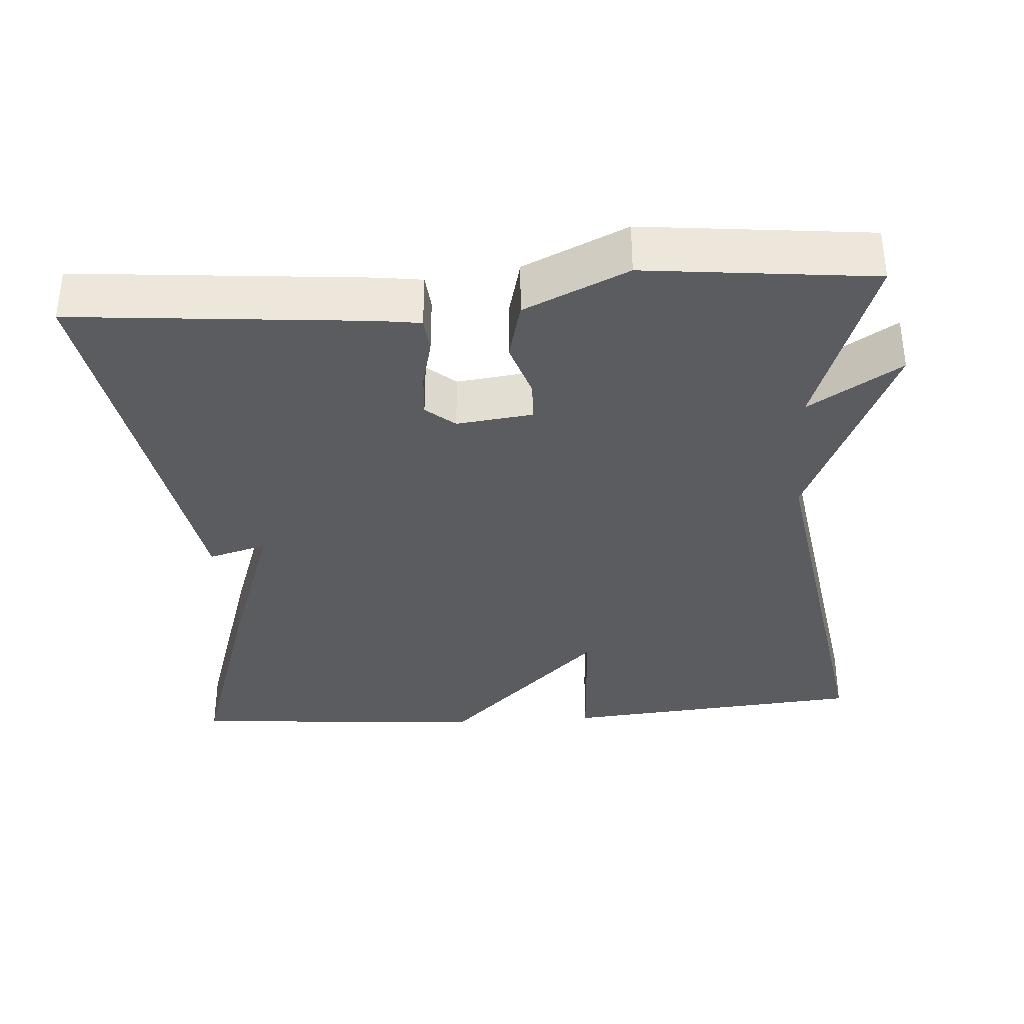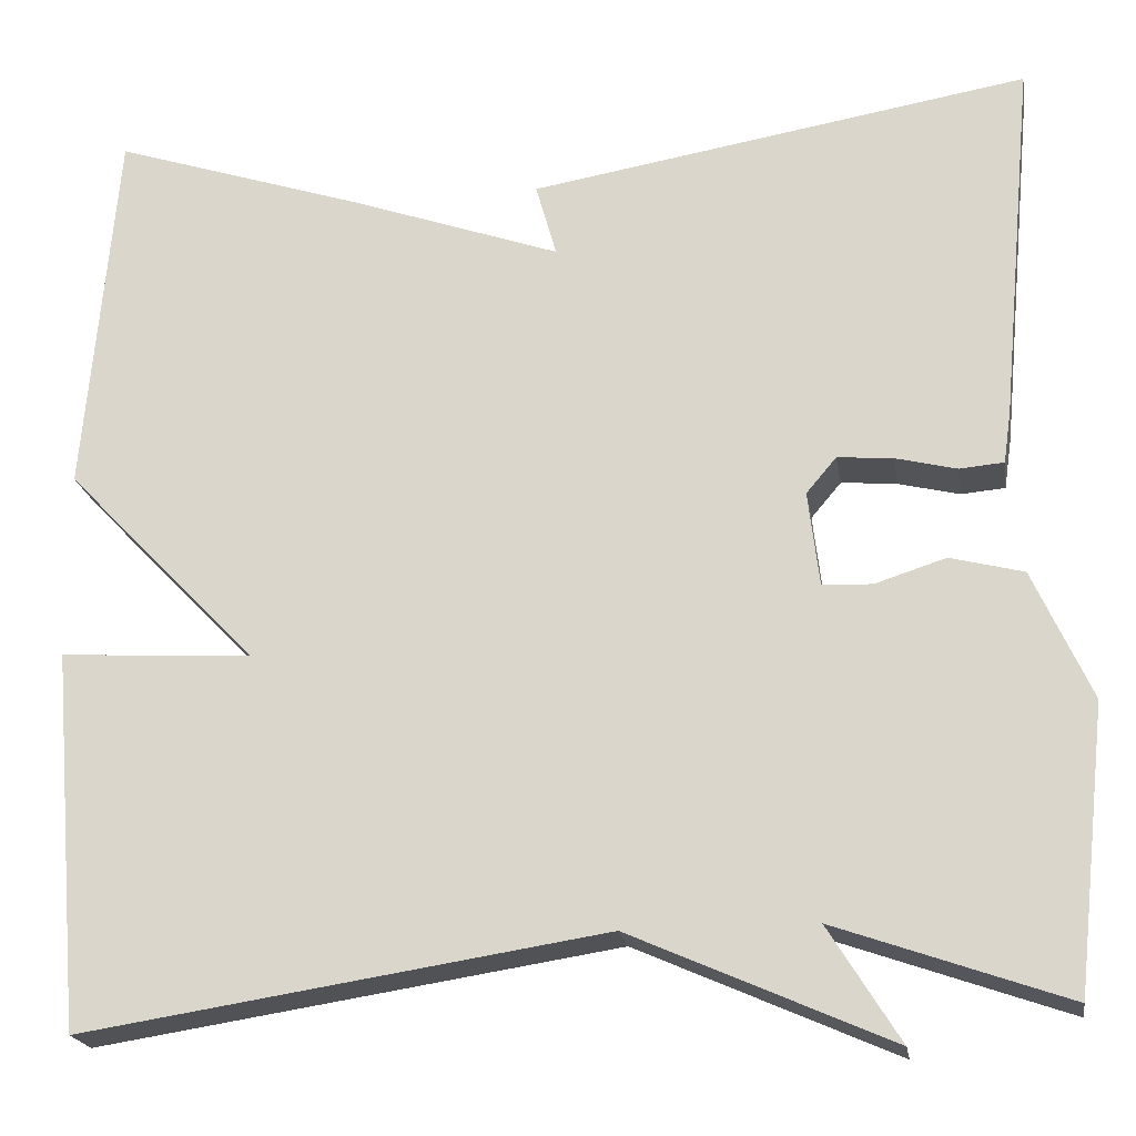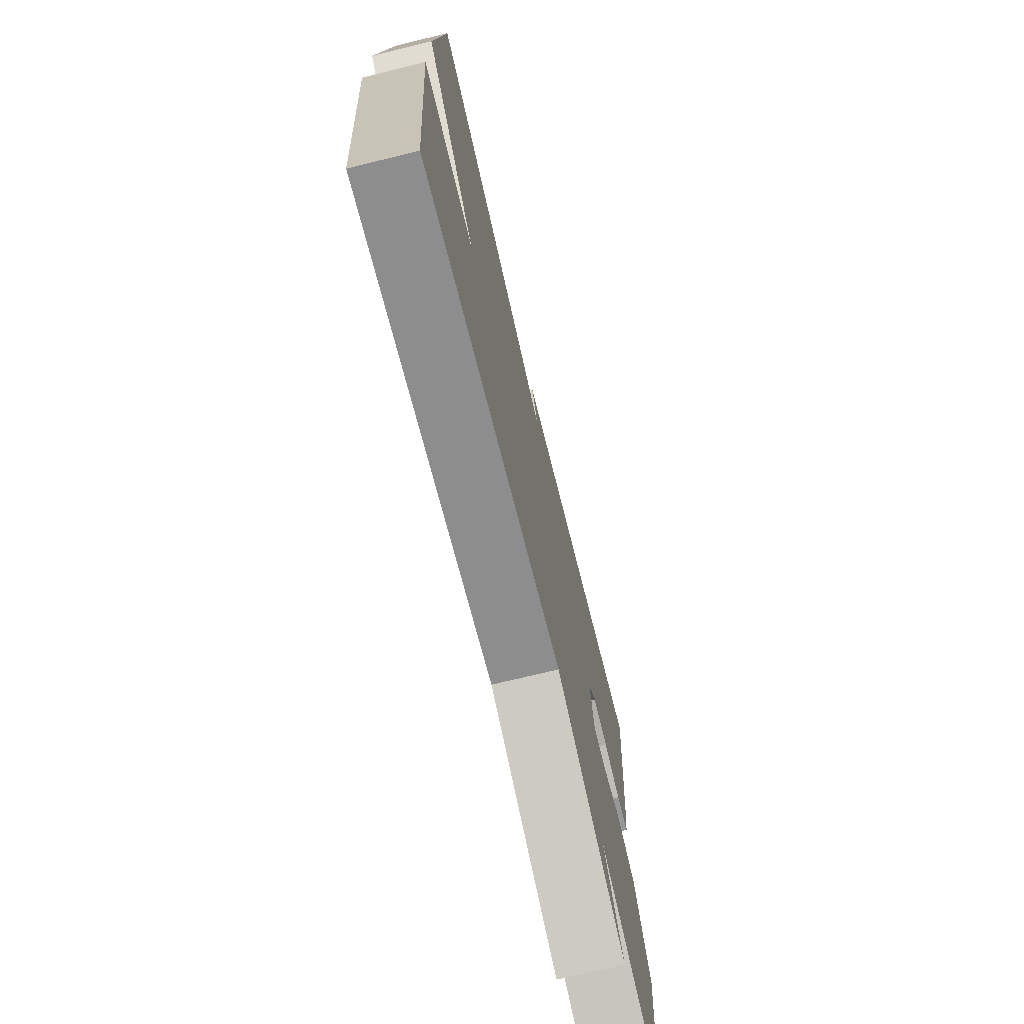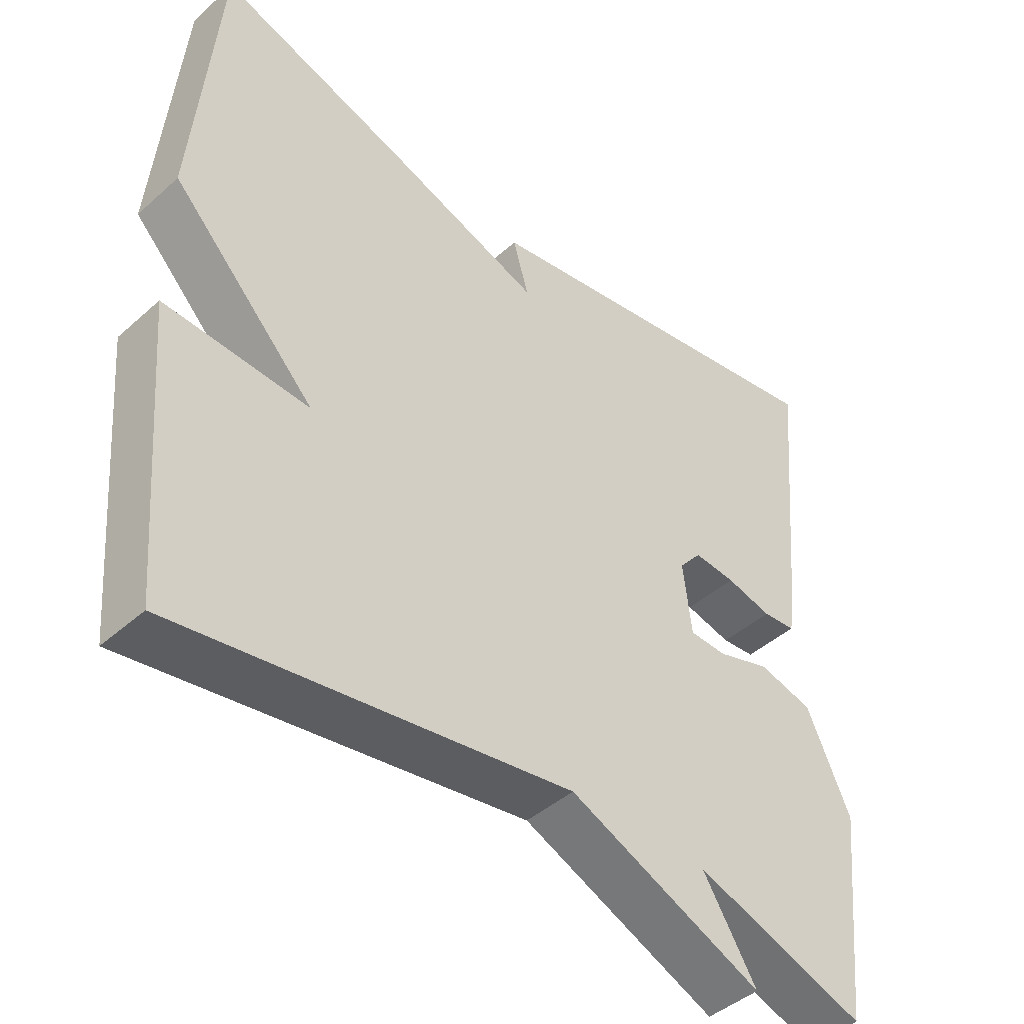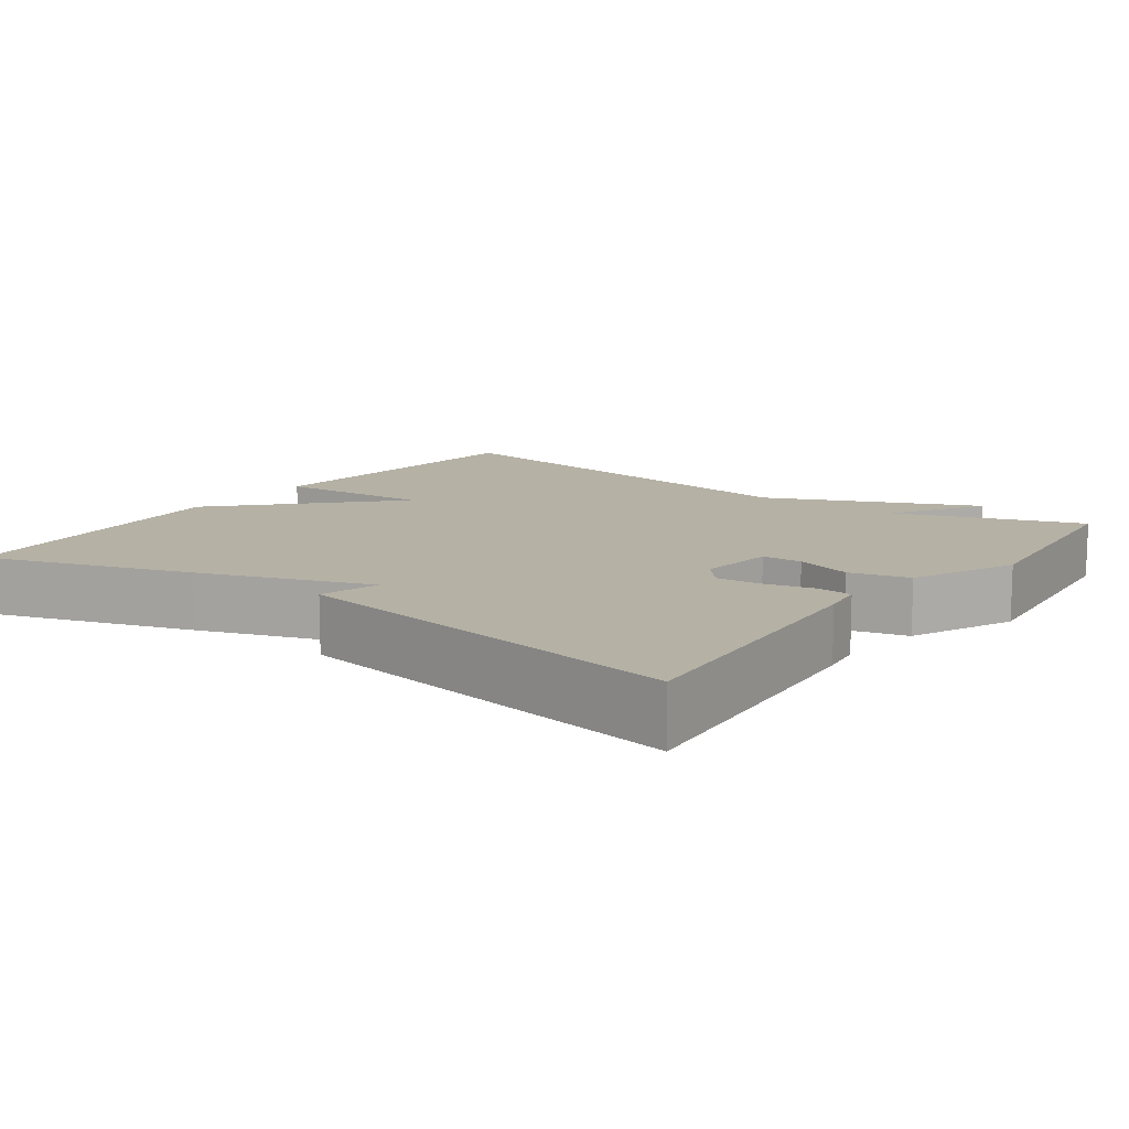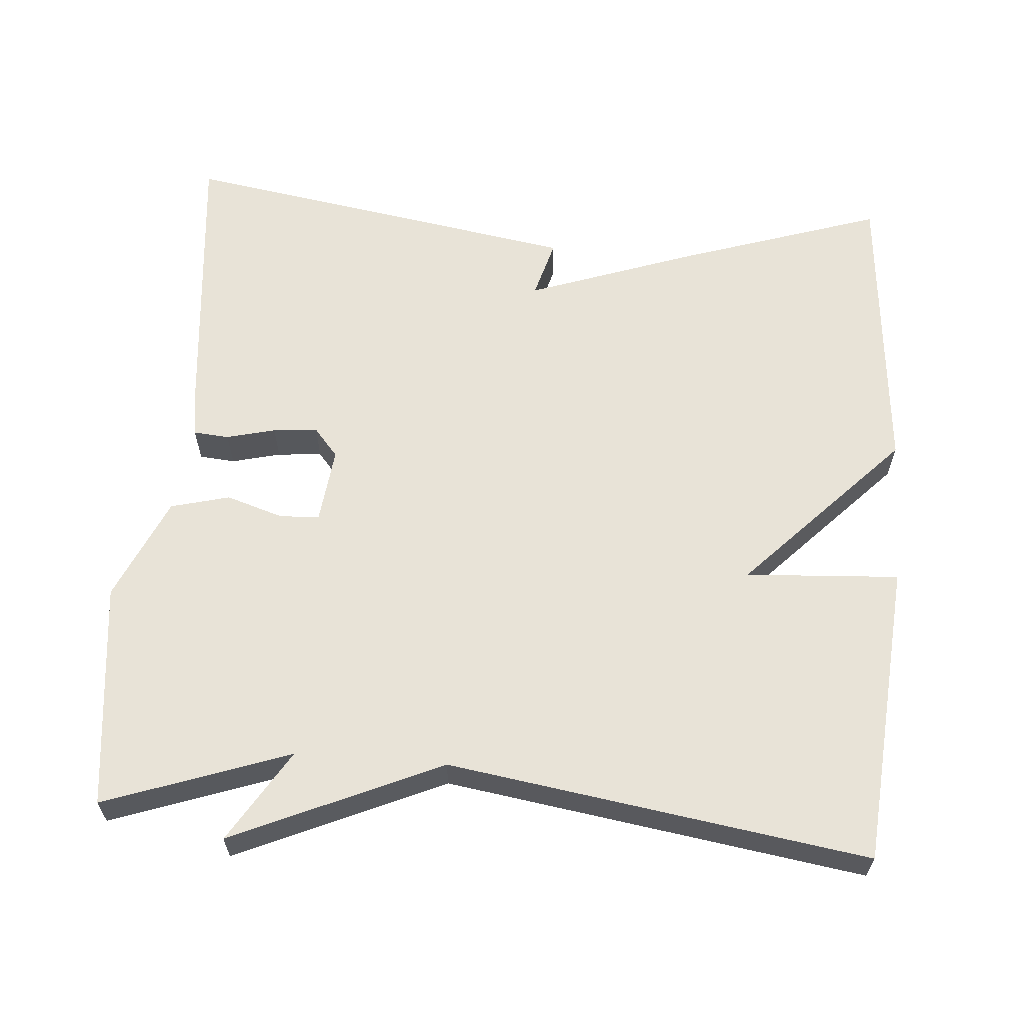
<metadata>
{"format":"obj","ext":"obj","renderer":"f3d","projection":"perspective","resolution":1024,"background":"white","views":[{"elev":-35.1,"azim":94.2,"up":"+Y"},{"elev":-20.5,"azim":9.1,"up":"+Z"},{"elev":-73.0,"azim":-76.3,"up":"+Z"},{"elev":-43.9,"azim":-43.8,"up":"+Z"},{"elev":11.9,"azim":36.1,"up":"+Y"},{"elev":62.1,"azim":-175.7,"up":"+Y"}]}
</metadata>
<code>
v -0.5 0.07 -0.5
v -0.534 0.07 -0.097
v -0.33 0.07 -0.109
v -0.534 0.07 0.103
v -0.5 0.07 0.5
v -0.23 0.07 0.412
v -0.008 0.07 0.334
v -0.03 0.07 0.412
v 0.5 0.07 0.5
v 0.464 0.07 0.112
v 0.456 0.07 0.057
v 0.409 0.07 0.053
v 0.344 0.07 0.069
v 0.285 0.07 0.074
v 0.253 0.07 0.036
v 0.265 0.07 -0.065
v 0.318 0.07 -0.067
v 0.393 0.07 -0.043
v 0.471 0.07 -0.063
v 0.533 0.07 -0.2
v 0.5 0.07 -0.5
v 0.255 0.07 -0.414
v 0.331 0.07 -0.536
v 0.055 0.07 -0.414
v -0.5 0 -0.5
v -0.534 0 -0.097
v -0.33 0 -0.109
v -0.534 0 0.103
v -0.5 0 0.5
v -0.23 0 0.412
v -0.008 0 0.334
v -0.03 0 0.412
v 0.5 0 0.5
v 0.464 0 0.112
v 0.456 0 0.057
v 0.409 0 0.053
v 0.344 0 0.069
v 0.285 0 0.074
v 0.253 0 0.036
v 0.265 0 -0.065
v 0.318 0 -0.067
v 0.393 0 -0.043
v 0.471 0 -0.063
v 0.533 0 -0.2
v 0.5 0 -0.5
v 0.255 0 -0.414
v 0.331 0 -0.536
v 0.055 0 -0.414
f 22 23 24
f 20 21 22
f 19 20 22
f 18 19 22
f 17 18 22
f 16 17 22 24
f 15 16 24 1
f 11 12 13
f 10 11 13
f 9 10 13
f 8 9 13
f 7 8 13
f 7 13 14
f 7 14 15
f 6 7 15
f 5 6 15
f 4 5 15
f 3 4 15
f 1 2 3
f 1 3 15
f 48 47 46
f 46 45 44
f 46 44 43
f 46 43 42
f 46 42 41
f 48 46 41 40
f 25 48 40 39
f 37 36 35
f 37 35 34
f 37 34 33
f 37 33 32
f 37 32 31
f 38 37 31
f 39 38 31
f 39 31 30
f 39 30 29
f 39 29 28
f 39 28 27
f 27 26 25
f 39 27 25
f 1 25 26 2
f 2 26 27 3
f 3 27 28 4
f 4 28 29 5
f 5 29 30 6
f 6 30 31 7
f 7 31 32 8
f 8 32 33 9
f 9 33 34 10
f 10 34 35 11
f 11 35 36 12
f 12 36 37 13
f 13 37 38 14
f 14 38 39 15
f 15 39 40 16
f 16 40 41 17
f 17 41 42 18
f 18 42 43 19
f 19 43 44 20
f 20 44 45 21
f 21 45 46 22
f 22 46 47 23
f 23 47 48 24
f 24 48 25 1

</code>
